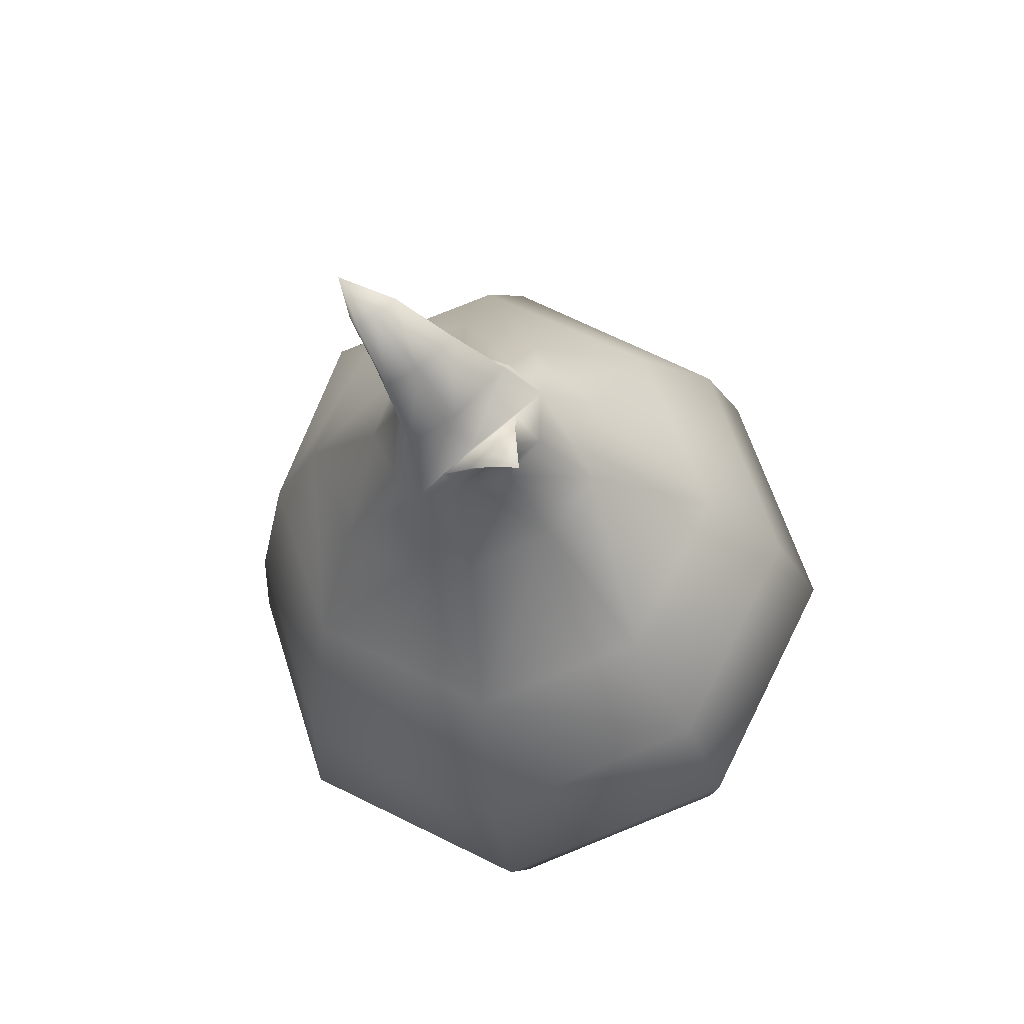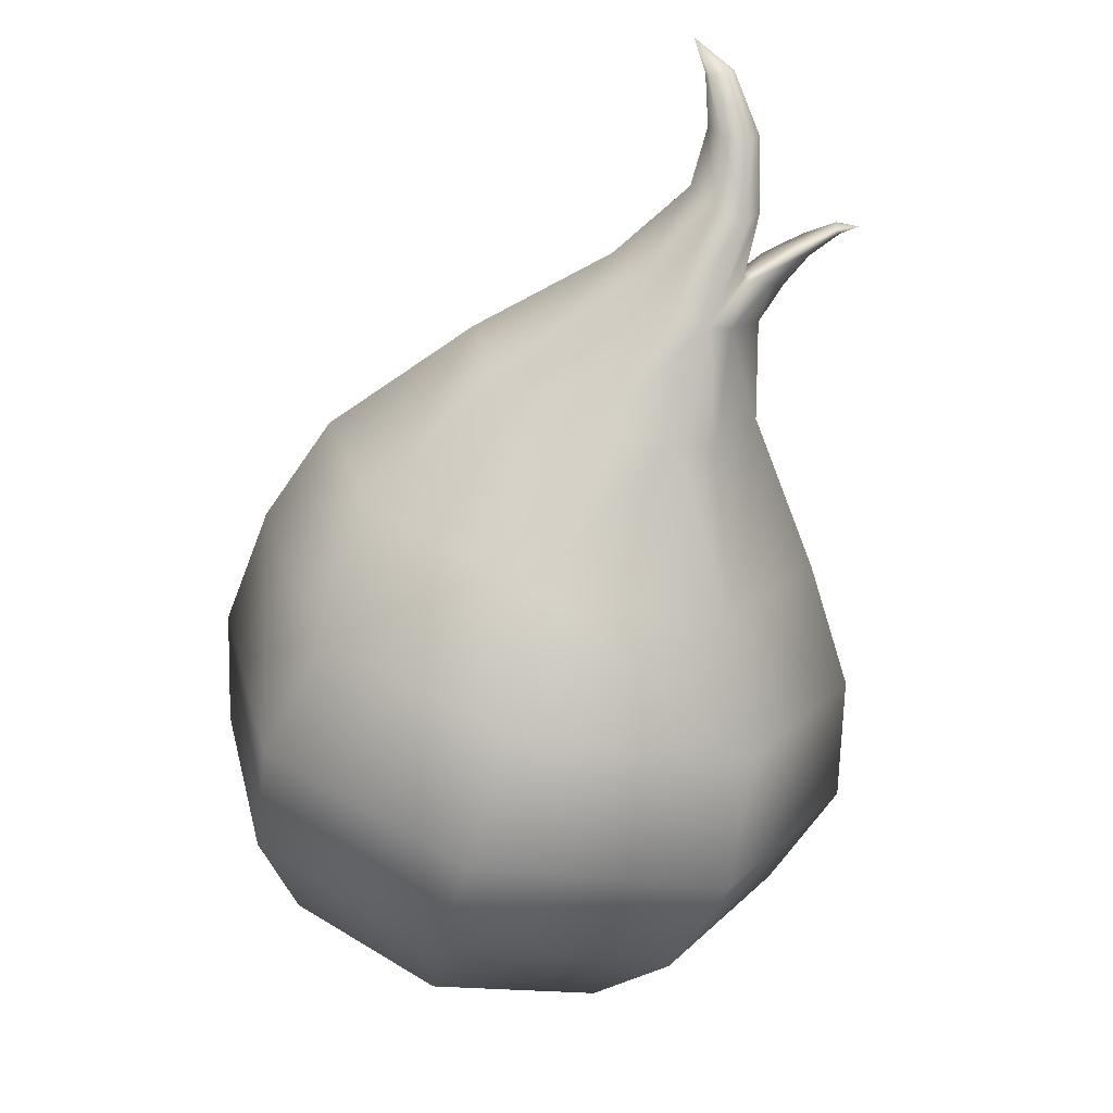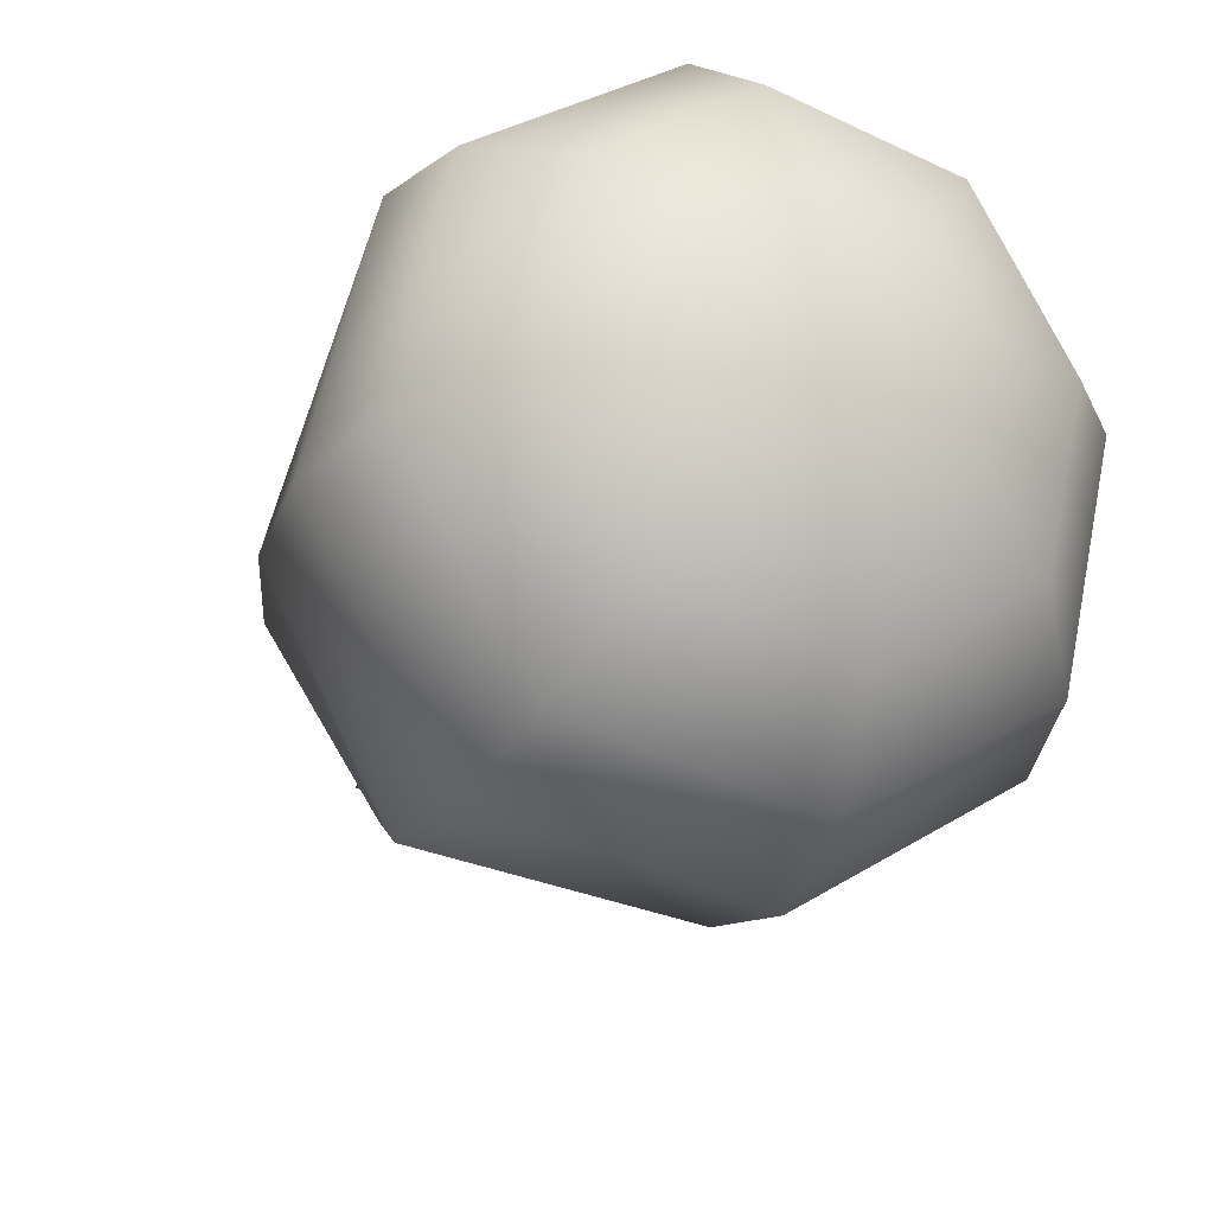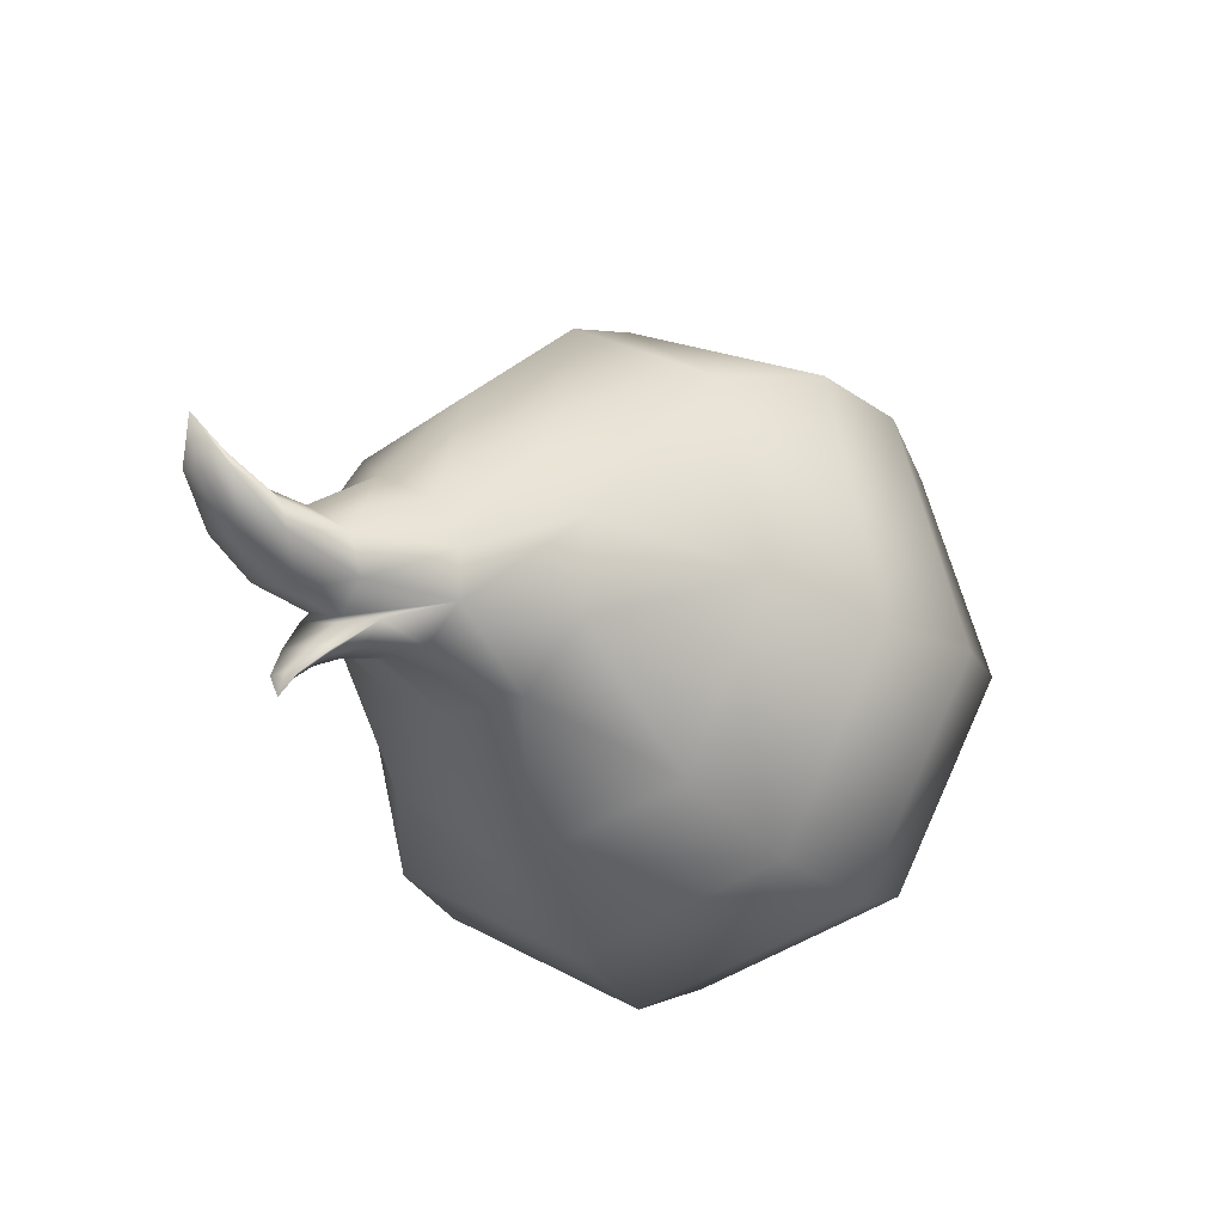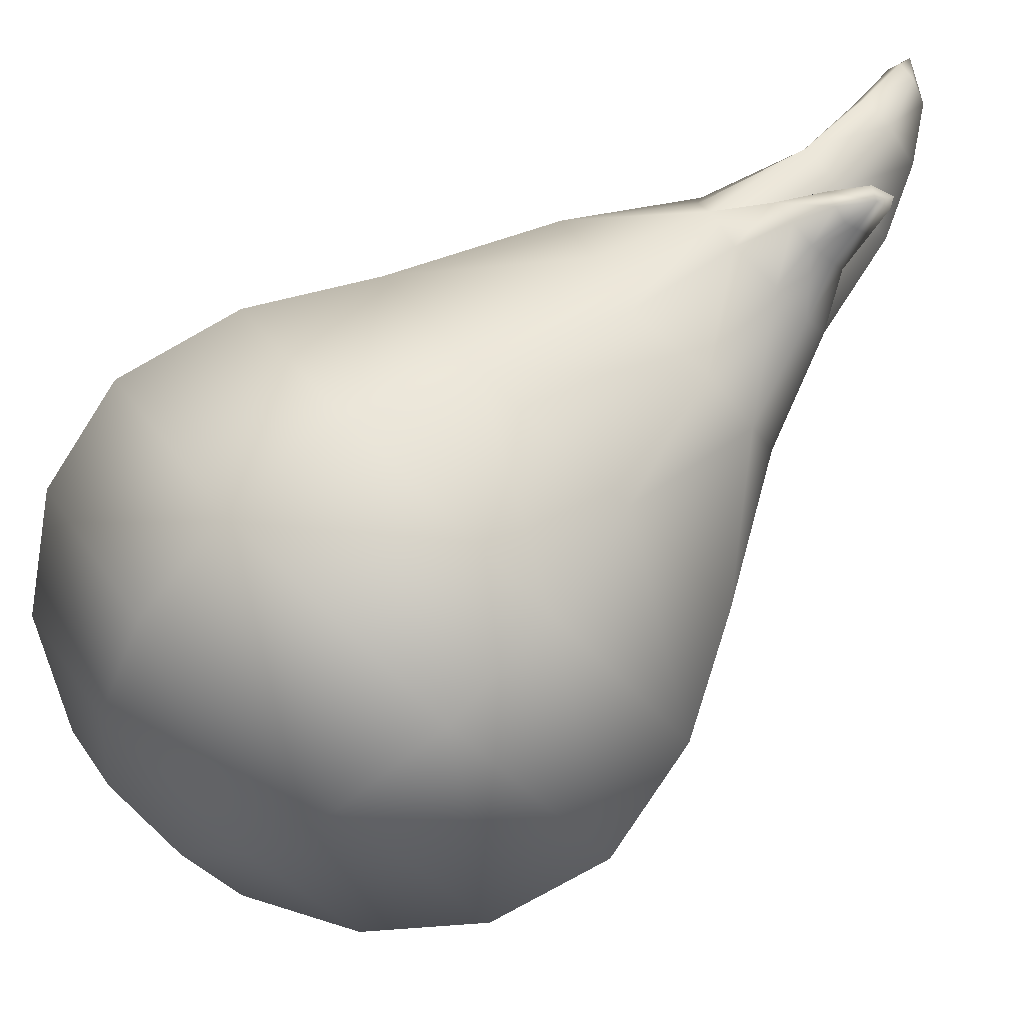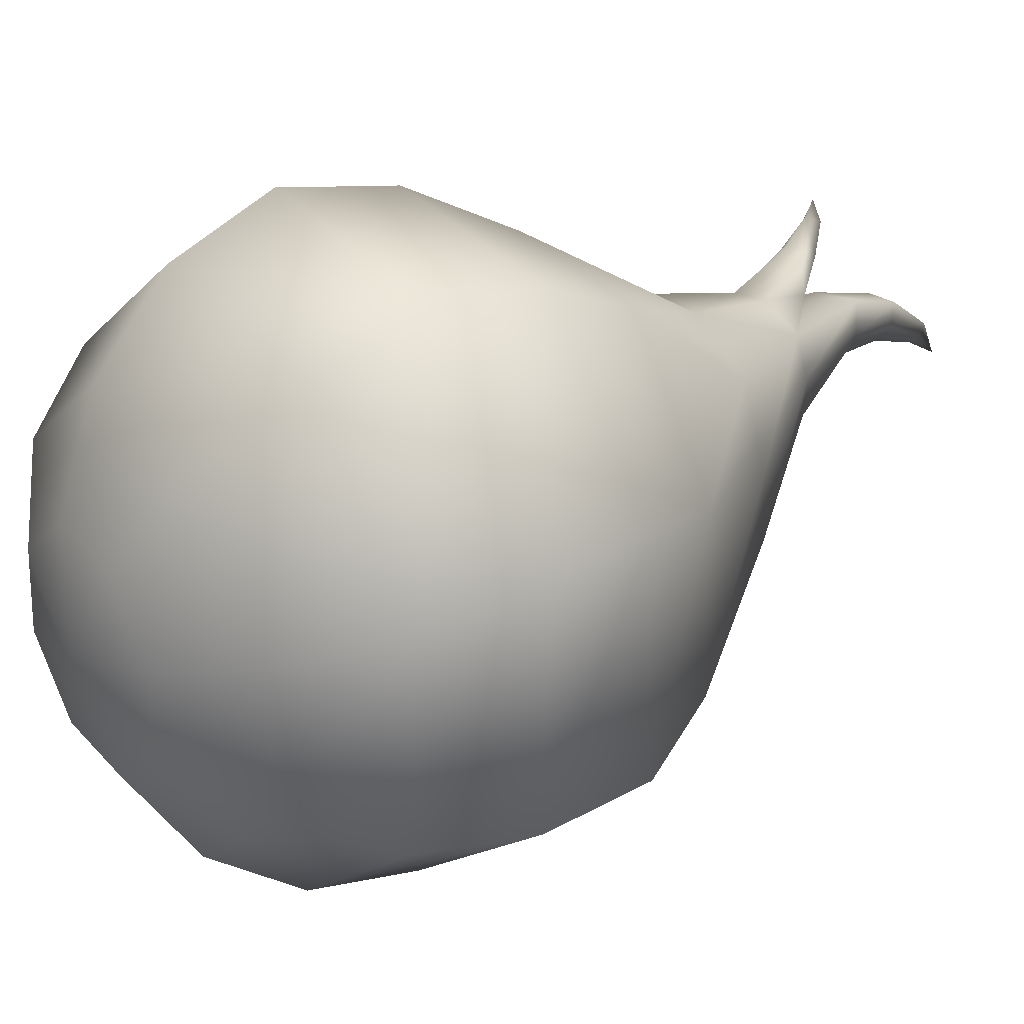
<metadata>
{"format":"obj","ext":"obj","renderer":"f3d","projection":"perspective","resolution":1024,"background":"white","views":[{"elev":32.5,"azim":-154.9,"up":"+Z"},{"elev":-6.4,"azim":156.4,"up":"+Z"},{"elev":-61.8,"azim":149.3,"up":"+Y"},{"elev":57.3,"azim":-108.8,"up":"+Z"},{"elev":38.2,"azim":-122.2,"up":"+Y"},{"elev":-51.4,"azim":-96.1,"up":"+Y"}]}
</metadata>
<code>
g pm0157_41_FlameA02Skin_ty
v -0.08273 0.9596 0.6221
v -0.1107 0.9518 0.6502
v -0.08527 0.9703 0.6367
v -0.1108 0.9405 0.6359
v -0.08554 0.9518 0.6072
v -0.1112 0.9348 0.6193
v -0.09417 0.9483 0.5934
v -0.1478 0.9441 0.6329
v -0.1132 0.9356 0.6023
v -0.1068 0.9492 0.5823
v -0.1441 0.9375 0.6171
v -0.1169 0.9425 0.587
v -0.1215 0.954 0.575
v -0.1376 0.9377 0.6007
v -0.1298 0.9436 0.5862
v -0.1379 0.9518 0.5803
v -0.1365 0.9623 0.5728
v -0.1503 0.9731 0.5754
v -0.153 0.9532 0.5895
v -0.1611 0.9853 0.5832
v -0.1648 0.9584 0.6021
v -0.1665 0.9969 0.5956
v -0.1706 0.9672 0.6164
v -0.1635 1.005 0.6116
v -0.1674 0.9778 0.6303
v -0.1469 0.9569 0.6452
v -0.1108 0.9405 0.6359
v -0.1478 0.9441 0.6329
v -0.1469 0.9569 0.6452
v -0.1107 0.9518 0.6502
v -0.1406 0.9712 0.6544
v -0.1119 0.9673 0.6578
v -0.08527 0.9703 0.6367
v -0.09144 0.9808 0.6492
v -0.1194 0.9922 0.6663
v -0.1064 0.9997 0.6612
v -0.159 0.9883 0.6422
v -0.1674 0.9778 0.6303
v -0.1313 0.9915 0.6643
v -0.1282 1.01 0.6718
v -0.1212 1.015 0.6699
v -0.1353 1.009 0.671
v -0.1412 1.011 0.6689
v -0.1429 0.9965 0.6601
v -0.1345 1.022 0.6794
v -0.128 1.026 0.6776
v -0.1557 1.009 0.6281
v -0.1635 1.005 0.6116
v -0.1472 1.006 0.6532
v -0.144 1.014 0.648
v -0.1408 1.021 0.6606
v -0.1431 1.016 0.6641
v -0.1419 1.027 0.665
v -0.1406 1.022 0.6784
v -0.1321 1.029 0.6858
v -0.128 1.031 0.6844
v -0.1364 1.029 0.6855
v -0.1278 1.034 0.6914
v -0.1258 1.035 0.6905
v -0.1234 1.036 0.6947
v -0.1303 1.033 0.6917
v -0.129 1.037 0.6907
v -0.134 1.035 0.6829
v -0.1366 1.03 0.6736
v -0.1367 1.025 0.6658
v -0.1381 1.026 0.6669
v -0.1417 1.021 0.6706
v -0.1422 1.03 0.6701
v -0.1445 1.027 0.6722
v -0.1461 1.034 0.6722
v -0.143 1.024 0.6676
v -0.1442 1.028 0.6703
v -0.144 1.03 0.6684
v -0.1467 1.034 0.6709
v -0.1471 1.032 0.6729
v -0.1488 1.035 0.6718
v -0.1665 0.9969 0.5956
v -0.1383 1.022 0.5994
v -0.1635 1.005 0.6116
v -0.1385 1.016 0.5821
v -0.1611 0.9853 0.5832
v -0.1046 1.018 0.6022
v -0.1356 1.002 0.571
v -0.1503 0.9731 0.5754
v -0.1013 1.011 0.5852
v -0.08491 0.9983 0.6164
v -0.1314 0.9857 0.5663
v -0.1365 0.9623 0.5728
v -0.1018 0.9986 0.574
v -0.07953 0.9895 0.6009
v -0.08527 0.9703 0.6367
v -0.08273 0.9596 0.6221
v -0.08213 0.9786 0.5881
v -0.08554 0.9518 0.6072
v -0.1265 0.969 0.568
v -0.1215 0.954 0.575
v -0.107 0.9837 0.5678
v -0.09163 0.9682 0.5791
v -0.09417 0.9483 0.5934
v -0.1136 0.9679 0.5688
v -0.1054 0.9597 0.5747
v -0.1068 0.9492 0.5823
v -0.08491 0.9983 0.6164
v -0.08527 0.9703 0.6367
v -0.09144 0.9808 0.6492
v -0.09114 1.002 0.6339
v -0.1046 1.018 0.6022
v -0.1064 0.9997 0.6612
v -0.1073 1.018 0.6217
v -0.1383 1.022 0.5994
v -0.1047 1.014 0.6508
v -0.1212 1.015 0.6699
v -0.1203 1.023 0.6632
v -0.128 1.026 0.6776
v -0.136 1.021 0.6188
v -0.1635 1.005 0.6116
v -0.1557 1.009 0.6281
v -0.144 1.014 0.648
v -0.1154 1.023 0.6443
v -0.1287 1.031 0.6732
v -0.128 1.031 0.6844
v -0.1263 1.024 0.6423
v -0.1297 1.028 0.6577
v -0.1249 1.026 0.6593
v -0.1343 1.02 0.6426
v -0.1346 1.025 0.6583
v -0.1408 1.021 0.6606
v -0.1279 1.035 0.6819
v -0.1258 1.035 0.6905
v -0.132 1.034 0.6709
v -0.1387 1.029 0.6642
v -0.1419 1.027 0.665
v -0.1253 1.037 0.6894
v -0.1234 1.036 0.6947
v -0.1348 1.03 0.664
v -0.1423 1.032 0.668
v -0.144 1.03 0.6684
v -0.1467 1.034 0.6709
v -0.1308 1.038 0.681
v -0.1273 1.039 0.6896
v -0.129 1.037 0.6907
v -0.134 1.035 0.6829
v -0.1366 1.03 0.6736
v -0.1367 1.025 0.6658
v -0.1381 1.026 0.6669
v -0.1403 1.033 0.6681
v -0.1422 1.03 0.6701
v -0.1452 1.035 0.671
v -0.1488 1.035 0.6718
v -0.1461 1.034 0.6722
g pm0157_41_FlameA02Skin_ty_0
f 3 2 1
f 2 4 1
f 1 4 5
f 4 6 5
f 5 6 7
f 4 8 6
f 6 9 7
f 7 9 10
f 8 11 6
f 6 11 9
f 9 12 10
f 13 10 12
f 9 14 12
f 11 14 9
f 13 12 15
f 14 15 12
f 13 15 16
f 13 16 17
f 18 17 16
f 19 16 15
f 19 18 16
f 14 19 15
f 20 18 19
f 21 19 14
f 21 20 19
f 11 21 14
f 22 20 21
f 23 21 11
f 23 22 21
f 24 22 23
f 8 23 11
f 25 24 23
f 25 23 8
f 26 25 8
f 29 28 27
f 30 29 27
f 31 29 30
f 32 31 30
f 32 30 33
f 34 32 33
f 35 32 34
f 36 35 34
f 31 37 29
f 37 38 29
f 39 31 32
f 35 39 32
f 40 35 36
f 41 40 36
f 40 42 35
f 42 39 35
f 42 43 39
f 43 44 39
f 39 44 31
f 44 37 31
f 45 40 41
f 45 42 40
f 46 45 41
f 37 47 38
f 47 48 38
f 49 37 44
f 49 47 37
f 49 44 43
f 50 47 49
f 51 50 49
f 52 51 49
f 52 49 43
f 53 51 52
f 42 45 54
f 43 42 54
f 55 45 46
f 56 55 46
f 57 54 45
f 55 57 45
f 58 55 56
f 59 58 56
f 60 58 59
f 58 61 55
f 60 61 58
f 61 57 55
f 61 60 62
f 62 63 61
f 63 57 61
f 57 63 64
f 54 57 64
f 64 65 54
f 65 43 54
f 43 65 66
f 67 43 66
f 67 66 68
f 52 43 67
f 69 67 68
f 69 68 70
f 71 52 67
f 71 53 52
f 72 71 67
f 53 71 72
f 69 72 67
f 73 53 72
f 73 72 74
f 74 72 69
f 75 69 70
f 75 74 69
f 75 70 76
f 76 74 75
f 79 78 77
f 78 80 77
f 77 80 81
f 78 82 80
f 80 83 81
f 81 83 84
f 82 85 80
f 80 85 83
f 82 86 85
f 83 87 84
f 84 87 88
f 85 89 83
f 83 89 87
f 86 90 85
f 85 90 89
f 86 91 90
f 91 92 90
f 90 92 93
f 90 93 89
f 92 94 93
f 87 95 88
f 96 88 95
f 89 97 87
f 89 93 97
f 87 97 95
f 93 94 98
f 93 98 97
f 94 99 98
f 97 100 95
f 96 95 100
f 97 98 100
f 98 99 101
f 98 101 100
f 96 100 101
f 99 102 101
f 96 101 102
f 105 104 103
f 106 105 103
f 106 103 107
f 108 105 106
f 109 106 107
f 109 107 110
f 111 108 106
f 111 106 109
f 112 108 111
f 113 112 111
f 114 112 113
f 115 109 110
f 115 110 116
f 117 115 116
f 118 115 117
f 119 111 109
f 113 111 119
f 120 114 113
f 121 114 120
f 122 109 115
f 119 109 122
f 119 122 123
f 124 119 123
f 124 113 119
f 113 124 120
f 125 122 115
f 125 115 118
f 123 122 125
f 126 125 118
f 126 123 125
f 127 126 118
f 128 121 120
f 129 121 128
f 120 124 130
f 124 123 130
f 128 120 130
f 131 126 127
f 132 131 127
f 133 129 128
f 134 129 133
f 126 131 135
f 123 126 135
f 136 131 132
f 135 131 136
f 137 136 132
f 138 136 137
f 133 128 139
f 139 128 130
f 134 133 140
f 140 133 139
f 141 134 140
f 140 139 141
f 139 142 141
f 142 139 130
f 143 142 130
f 130 123 143
f 123 144 143
f 144 123 135
f 145 144 135
f 146 135 136
f 145 135 146
f 146 136 138
f 147 145 146
f 148 146 138
f 147 146 148
f 149 148 138
f 150 147 148
f 150 148 149

</code>
